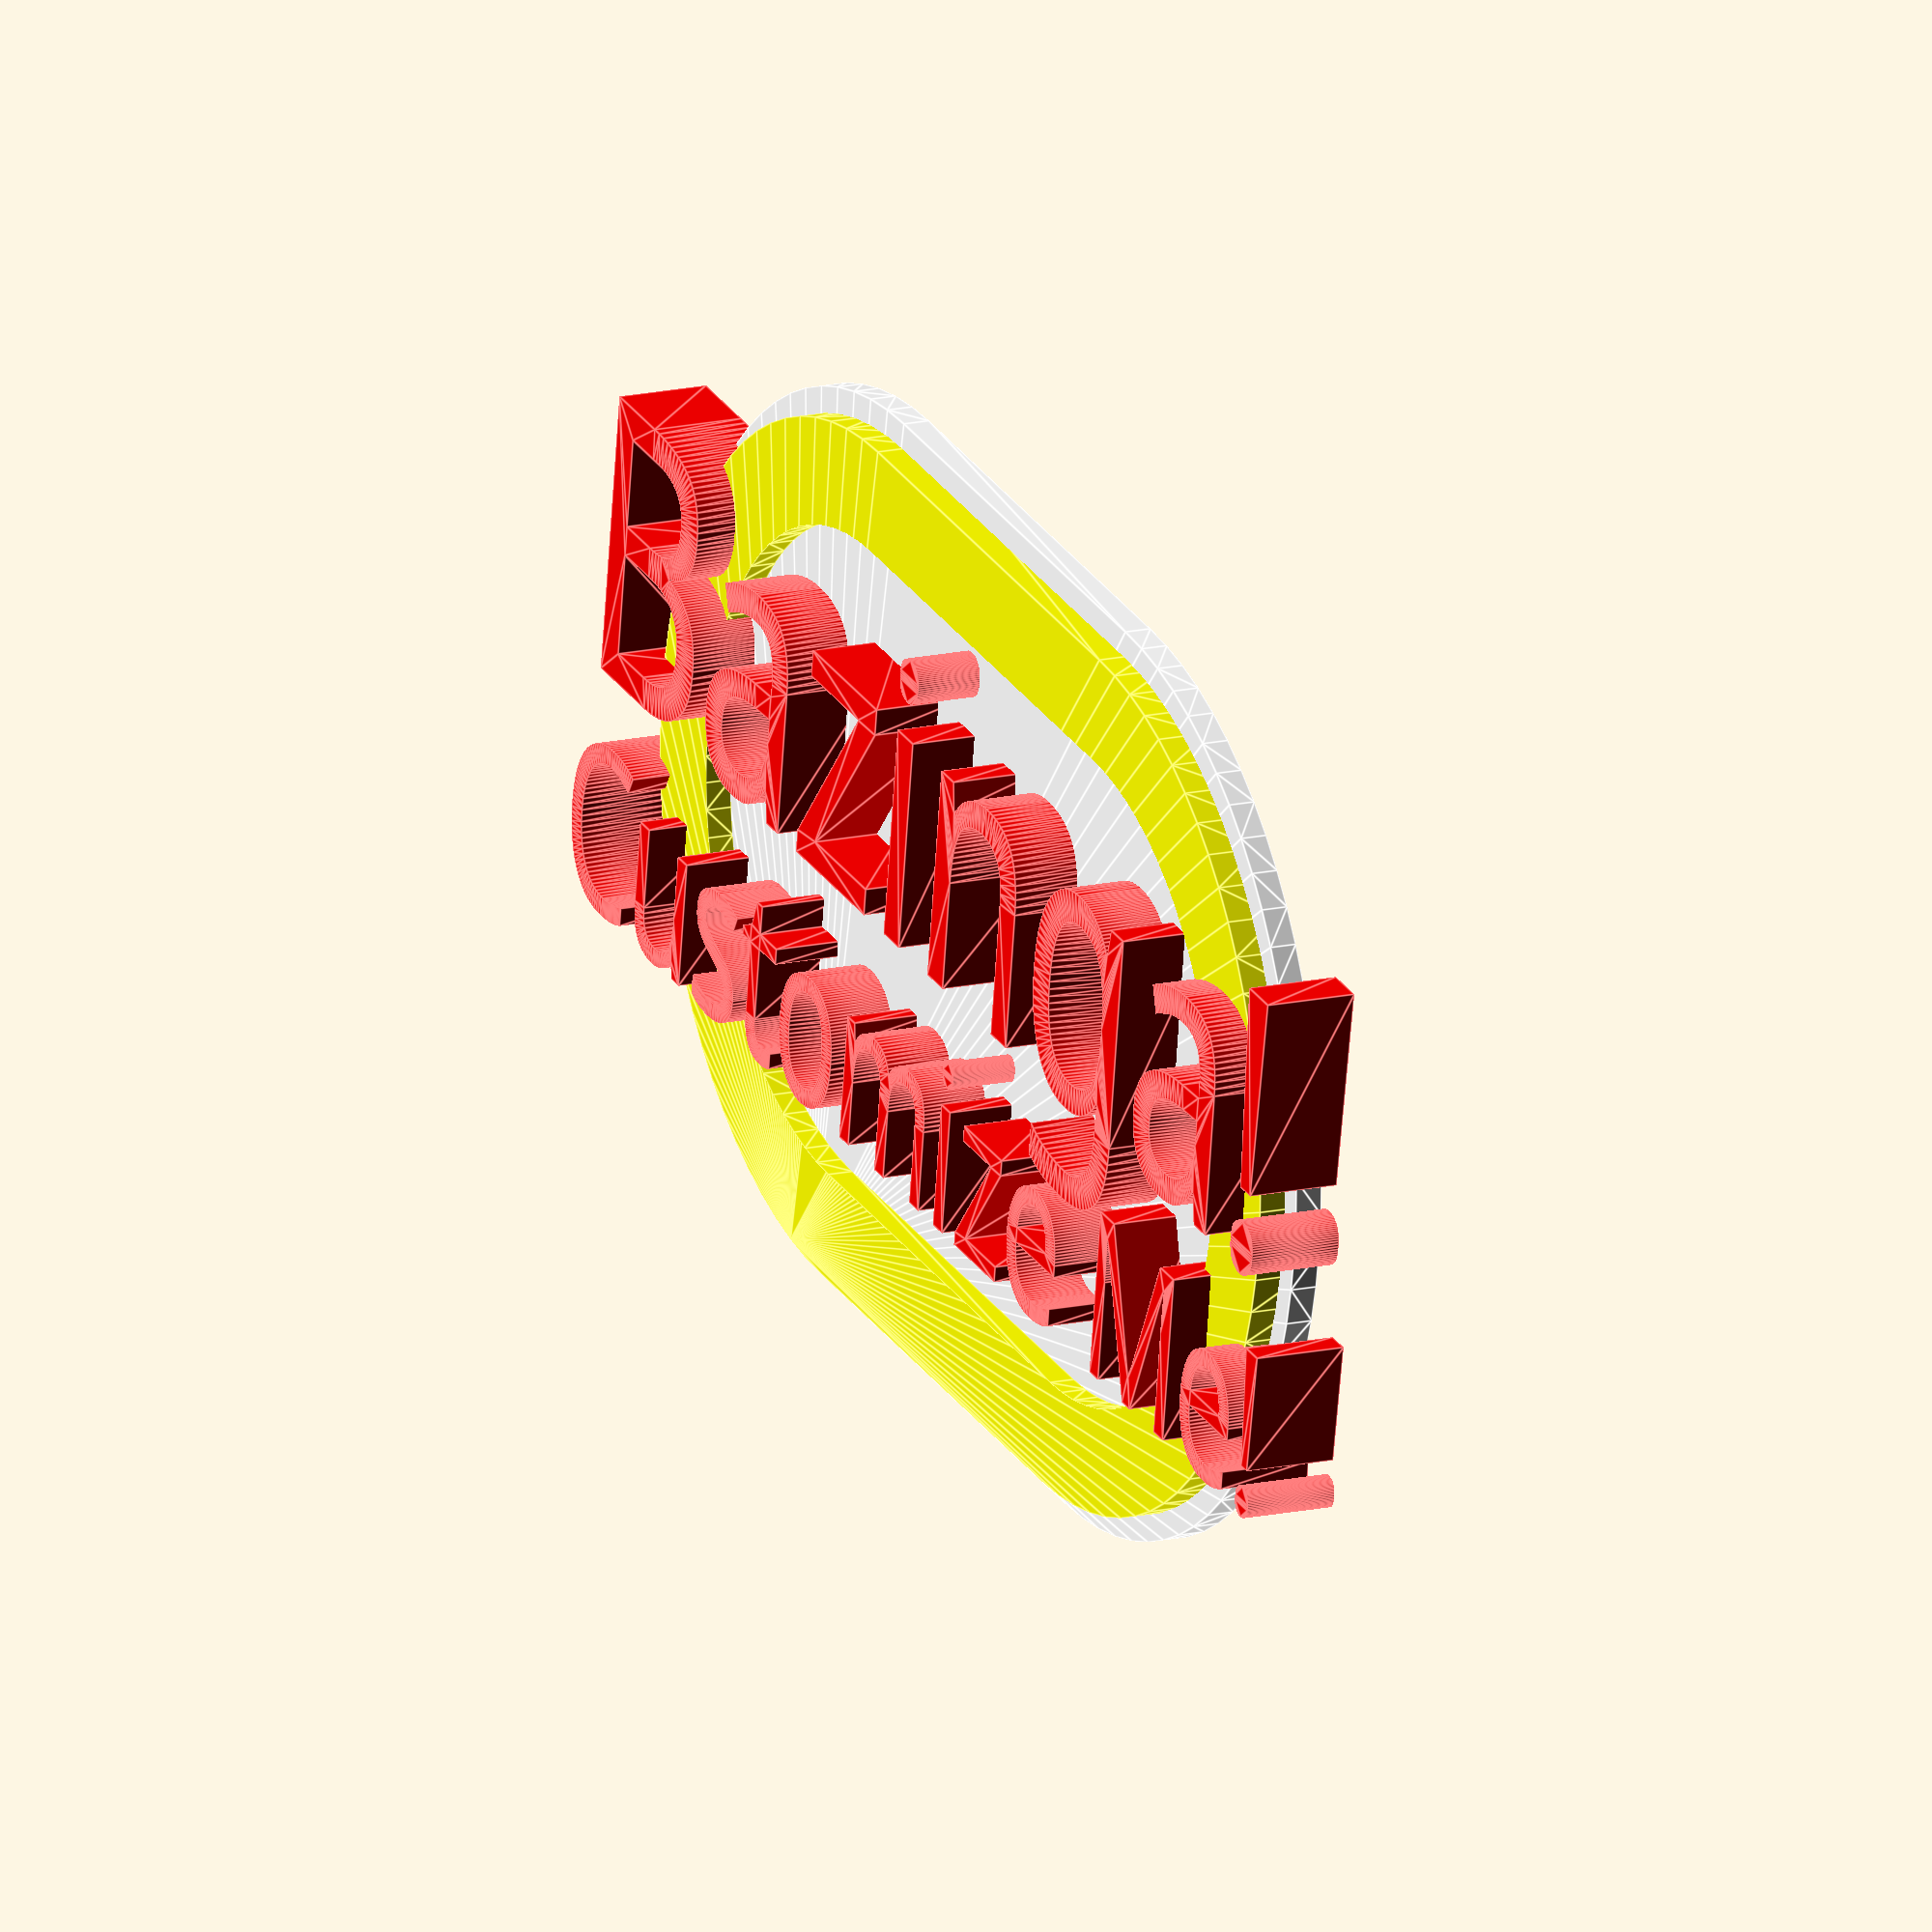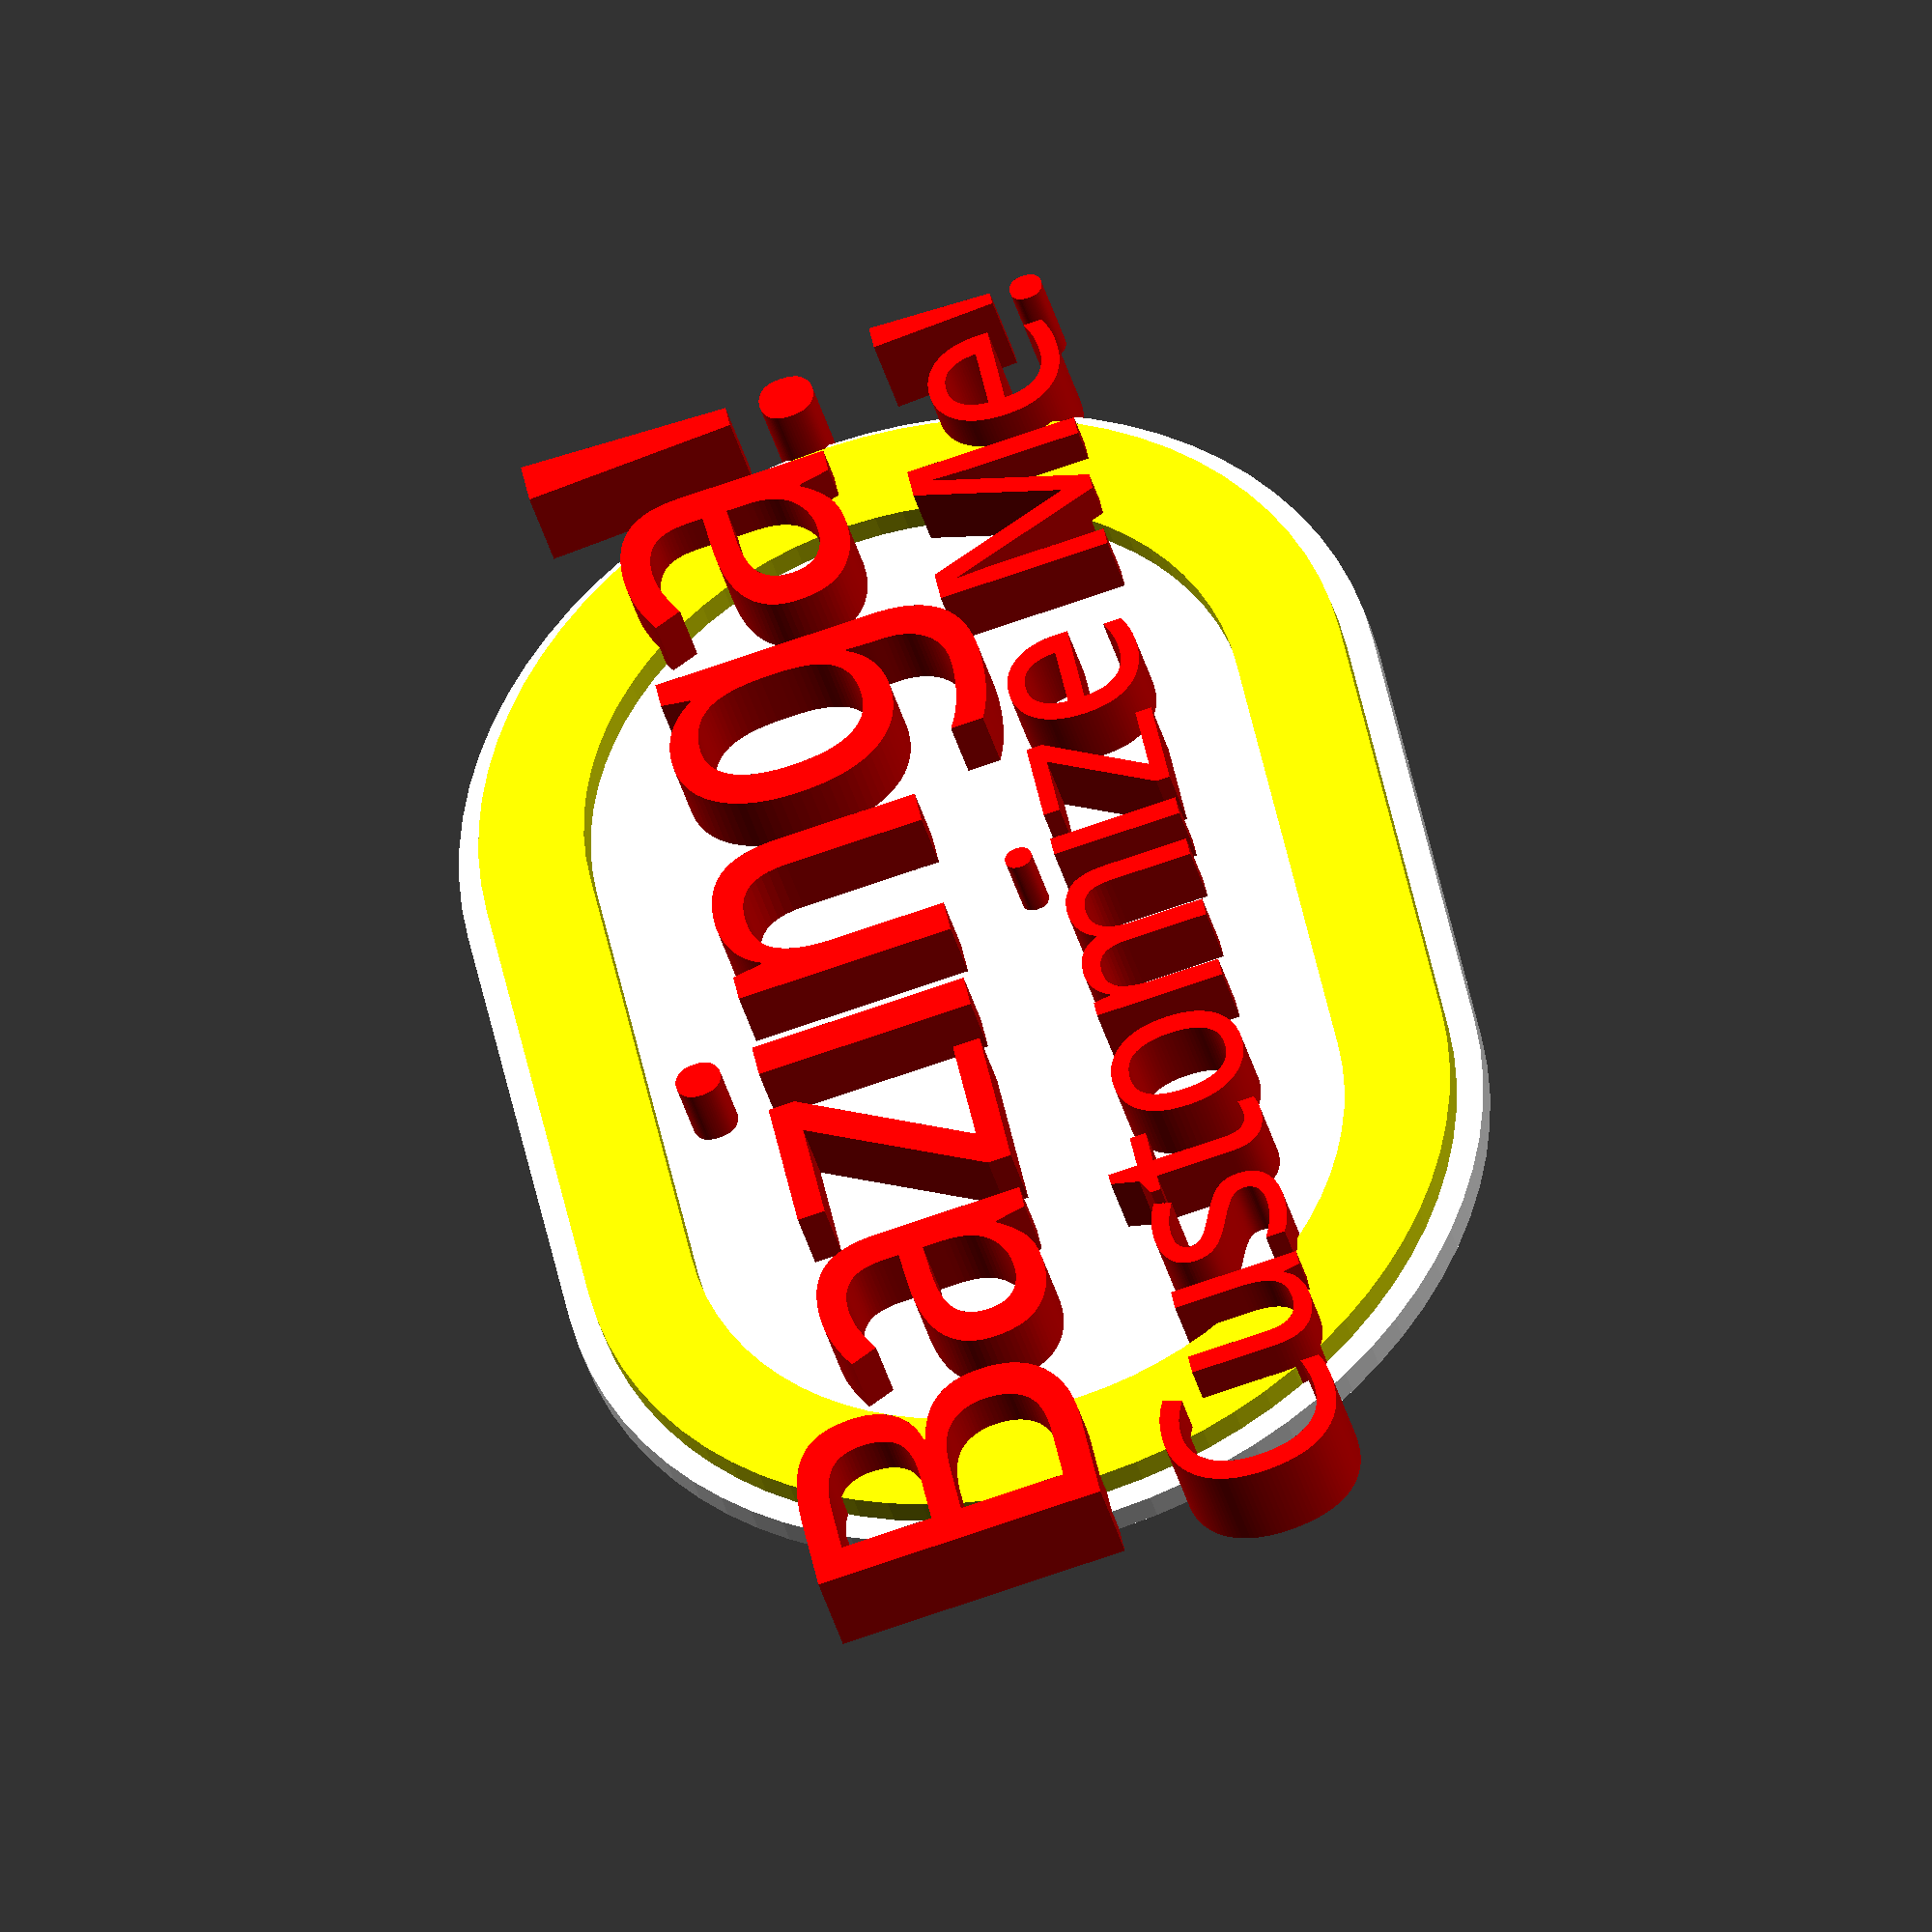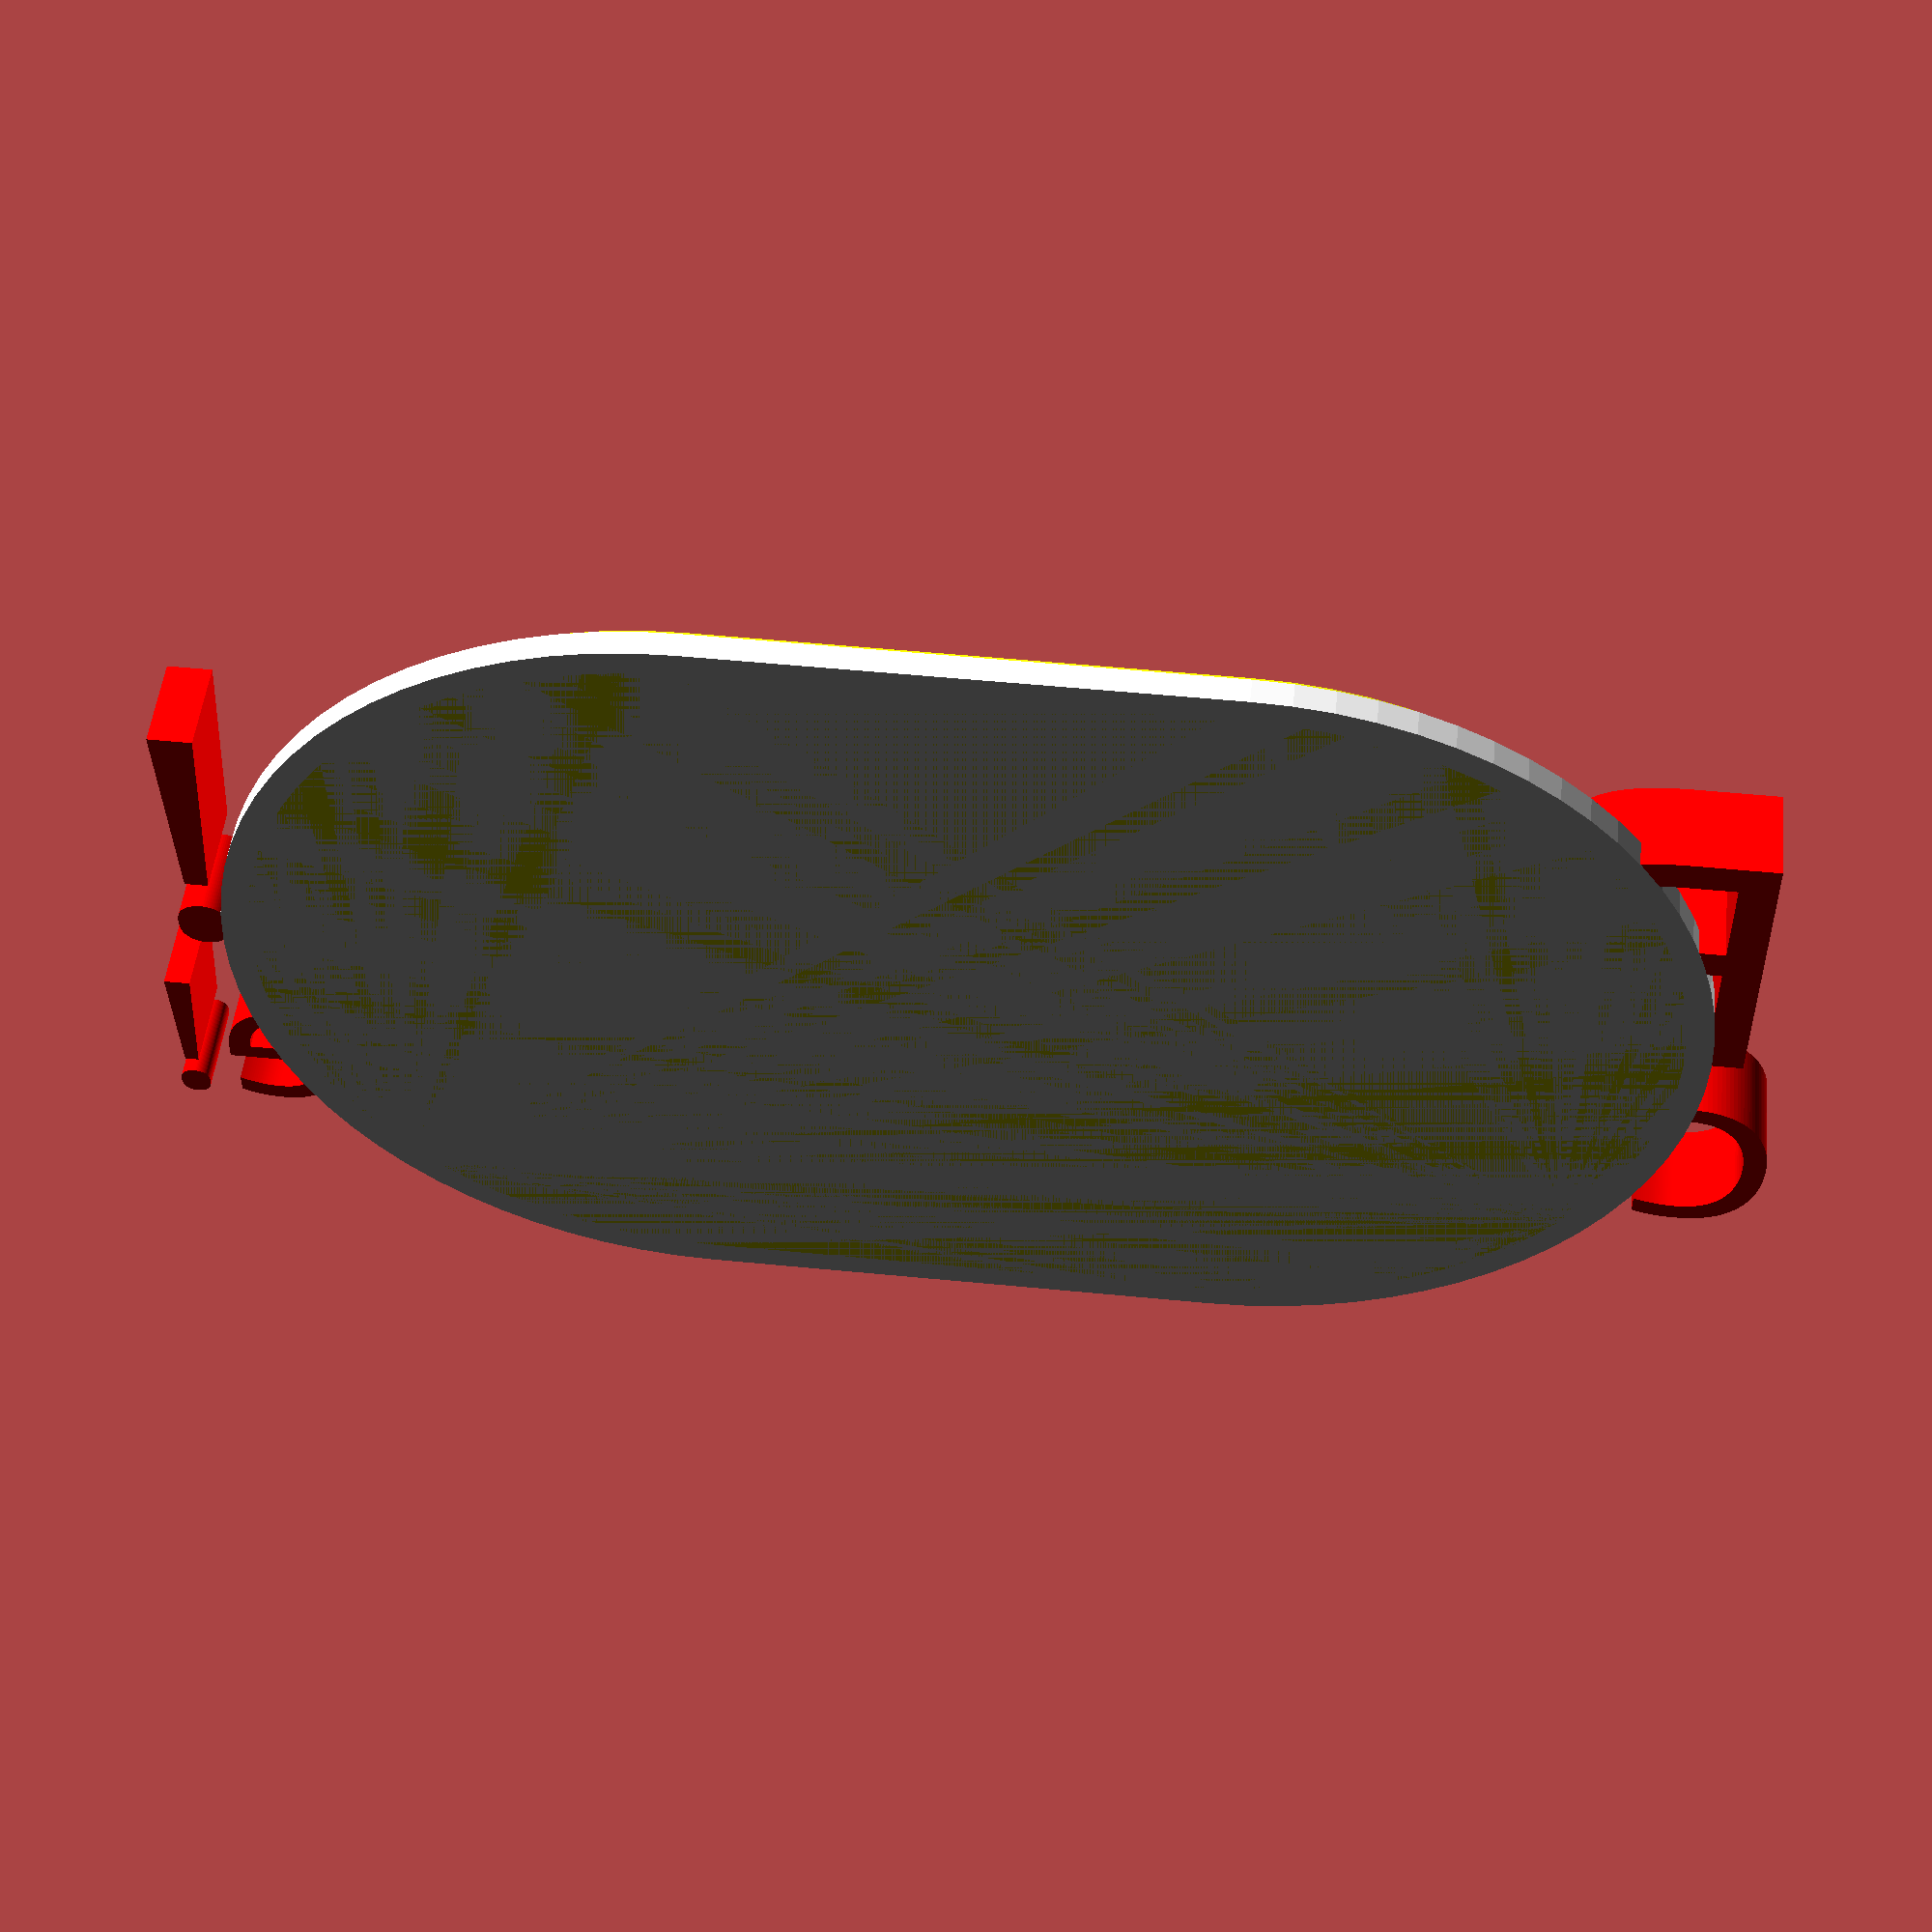
<openscad>
// This file is licensed under the following license:
// https://creativecommons.org/licenses/by-nc-nd/3.0/legalcode
// https://creativecommons.org/licenses/by-nc-nd/3.0/

// (c) 2018 Rainer Schlosshan

/*
Text Ideas:
- Bazinga! \n GotYa
- Creepy
- WTF?!?
- Life is a bitch
- AdiosBitChaChos
- Back In Five Minutes
- Don't feed the trolls!
- Prusa @Work
- Welcome to the Madhouse
-My Body is just a filter
--Coffe goes in, Sarcasm comes out
+

*/
//preview[view:south, tilt:top]
// Your Text Line 1 
text="Bazinga!"; 
// Your Text Line 2 
text2="Customize Me!";
// Your Text Line 3     
text3="";
// Your Text Line 4
text4="";

//The X Size of text area for RoundedRectangle&Cloud frames
SizeX=89;
//The Y Size of text area for RoundedRectangle&Cloud frames
SizeY=50;

FrameType=0; //[0:Rounded Rectangle,1:Cloud,2:Outline]

/* [Arrow/Pointer] */
ArrowType=0; // [0:No Arrow,1:Arrow,2:Bubbles]
ArrowPos=0; //[0:bottomLeft,1:BottomRight]
ArrowLength=35;


/* [Advanced Formatting] */
// The base Height
baseHeight=2;
// Radius of the corner for frmae type rounded rectangle 
RoundedRectangleRadius=30;
BorderWidth=8;
BorderHeight=2;
// Width of the base outside the Border
BaseOutsideBorderWidth=2;


//The distance between the text and the border for an outline frame type
OutlineFrameBorderDistance=5;
//OutlineType=0;//[0:round outline,1:edgy outline]

/* [Text Location + Orientation] */
//The height of the letters
TextHeight=5;


// Rotate the text by this angle 
TextRotation=0; // positive values=clockwise, negative values=counter clockwise

// Allignment should only be changed wen Rotation=0
HorizontalAllignment="center"; //[left,center,right]
// If you want to render a complete fontList change this parameter
parts="sign"; // [sign,fontlist]

/* [Text Line 1 Format + Options] */
//Font to be used ( see https://fonts.google.com to choose from all of them )
font="bangers";//[Acme,bangers,BioRhyme,BlackOpsOne,bubblegumsans,cevicheOne,Coiny,Cookie,Creepster,DancingScript,Delius,DeliusSwashCaps,exo,Flavors,FreckleFace,Fruktur,Galindo,Gorditas,GravitasOne,HennyPenny,Inika,JotiOne,Kavoon,LeckerliOne,Lobster,Margarine,MervaleScript,Mogra,MouseMemoirs,MysteryQuest,Oregano,PasseroOne,Peralta,Piedra,Plaster,Ranchers,Risque,SnowburstOne,swankyandmoomoo,Wellfleet,YatraOne] 

//[Acme,bangers,Bubblegumsans,Ceviche One,Coiny,Cookie,Creepster,Delius,DeliusSwashCaps,exo,Flavors,FreckleFace,swankyandmoomoo,Galindo,Gorditas,HennyPenny,Inika,JotiOne,Kavoon,LeckerliOne,Margarine,MervaleScript,MouseMemoirs,MysteryQuest,Oregano,PasseroOne,Peralta,Piedra,Plaster,Ranchers,Risque,Signifika,SnowburstOne,WalterTurncoat,Wellfleet]

FontSize=22  ;
text1Spacing=1;//[0.5,0.55,0.6,0.65,0.7,0.75,0.8,0.85,0.9,0.95,1,1.05,1.1,1.15,1.2,1.25,1.3,1.35,1.4,1.45,1.5]
Bold=false;

// Add an additional horizontal offset (mm)
TextHorizontalOffset=0;
TextVerticalOffset=0;

/* [Text Line 2 Format + Options] */
//Font to be used ( see https://fonts.google.com to choose from all of them )
font2="bangers"; //[none,Acme,bangers,BioRhyme,BlackOpsOne,bubblegumsans,cevicheOne,Coiny,Cookie,Creepster,DancingScript,Delius,DeliusSwashCaps,exo,Flavors,FreckleFace,Fruktur,Galindo,Gorditas,GravitasOne,HennyPenny,Inika,JotiOne,Kavoon,LeckerliOne,Lobster,Margarine,MervaleScript,Mogra,MouseMemoirs,MysteryQuest,Oregano,PasseroOne,Peralta,Piedra,Plaster,Ranchers,Risque,SnowburstOne,swankyandmoomoo,Wellfleet,YatraOne]
FontSize2=13 ;
text2Spacing=1;//[0.7,0.75,0.8,0.85,0.9,0.95,1,1.05,1.1,1.15,1.2,1.25,1.3]
        
Bold2=false;

// Add an additional horizontal offset (mm)
Text2HorizontalOffset=0;
Text2VerticalOffset=0;

/* [Text Line 3 Format + Options] */
//Font to be used ( see https://fonts.google.com to choose from all of them )
font3="bangers"; //[none,Acme,bangers,BioRhyme,BlackOpsOne,bubblegumsans,cevicheOne,Coiny,Cookie,Creepster,DancingScript,Delius,DeliusSwashCaps,exo,Flavors,FreckleFace,Fruktur,Galindo,Gorditas,GravitasOne,HennyPenny,Inika,JotiOne,Kavoon,LeckerliOne,Lobster,Margarine,MervaleScript,Mogra,MouseMemoirs,MysteryQuest,Oregano,PasseroOne,Peralta,Piedra,Plaster,Ranchers,Risque,SnowburstOne,swankyandmoomoo,Wellfleet,YatraOne]
FontSize3=15 ;
text3Spacing=1;//[0.7,0.75,0.8,0.85,0.9,0.95,1,1.05,1.1,1.15,1.2,1.25,1.3]
        
Bold3=false;

// Add an additional horizontal offset (mm)
Text3HorizontalOffset=0;
Text3VerticalOffset=0;

/* [Text Line 4 Format + Options] */
//Font to be used ( see https://fonts.google.com to choose from all of them )
font4="bangers"; //[none,Acme,bangers,BioRhyme,BlackOpsOne,bubblegumsans,cevicheOne,Coiny,Cookie,Creepster,DancingScript,Delius,DeliusSwashCaps,exo,Flavors,FreckleFace,Fruktur,Galindo,Gorditas,GravitasOne,HennyPenny,Inika,JotiOne,Kavoon,LeckerliOne,Lobster,Margarine,MervaleScript,Mogra,MouseMemoirs,MysteryQuest,Oregano,PasseroOne,Peralta,Piedra,Plaster,Ranchers,Risque,SnowburstOne,swankyandmoomoo,Wellfleet,YatraOne]
FontSize4=15 ;
text4Spacing=1;//[0.7,0.75,0.8,0.85,0.9,0.95,1,1.05,1.1,1.15,1.2,1.25,1.3]
        
Bold4=false;

// Add an additional horizontal offset (mm)
Text4HorizontalOffset=0;
Text4VerticalOffset=0;

/* [Magnets] */
// Do you want Magnet Cutouts in the bottom?
MagnetCount=0; // [0,1,2]

// The Diameter of your Magnets (add some tolerance!)
MagnetDiameter=8.3;

// The Height of your Magnets (add some tolerance!)
MagnetHeight=2.2;


/* [Preview Colors] */
BaseColor="white";//[white,black,red,yellow,blue,green,orange,purple,pink,brown,gray,beige]
TextColor="red";//[white,black,red,yellow,blue,green,orange,purple,pink,brown,gray,beige]
BorderColor="yellow";//[white,black,red,yellow,blue,green,orange,purple,pink,brown,gray,beige]

// ignore variable values below
/* [Hidden] */

$fn=76;
Italic=false;
Italic2=false;
Italic3=false;
Italic4=false;
VerticalAllignment="center"; //[top,center,bottom]

//Automatically adjust variables

/*radius=0
    +(RoundedRectangleRadius>=min(SizeX,SizeY)?min(SizeX,SizeY):RoundedRectangleRadius);*/
radius=-0
    +(RoundedRectangleRadius>=min(SizeX,SizeY)/2
        ?min(SizeX,SizeY)/2
        :RoundedRectangleRadius);
if(radius!=RoundedRectangleRadius)
    echo(str("<b><font color='orange'>Automatically adjusted RoundedRectangleRadius from ",RoundedRectangleRadius," to ",radius));
//Adjust base Height based on Magnet Height
Height=(baseHeight<MagnetHeight+1 && MagnetCount > 0?MagnetHeight+1:baseHeight);
if(Height!=baseHeight)
    echo(str("<b><font color='orange'>Automatically adjusted baseHeight from ",baseHeight," to ",Height));
//radius=RoundedRectangleRadius;

//Xincr=0;//(radius-BorderWidth)/2;
//Yincr=0;//(radius-BorderWidth)/2;

// Prepare font style
_FontStr=str(font,":style=",(Bold?"Bold ":" "),(Italic?"Italic":""));
_FontStr2=str(font2,":style=",(Bold2?"Bold ":" "),(Italic2?"Italic":""));
_FontStr3=str(font3,":style=",(Bold3?"Bold ":" "),(Italic3?"Italic":""));
_FontStr4=str(font4,":style=",(Bold4?"Bold ":" "),(Italic4?"Italic":""));
        
        
// the writing space
//cube([SizeX,SizeY,Height+1]);
if (parts=="sign"){
    difference(){    
    union(){ //this is the full sign
        
        //the frame
        // ======================= Rounded Rectangle
        if(FrameType==0){
            CreateRoundedRectangleSign();
        }//FrameType rounded rectangle
        
        // ======================= Bubbly frame
        if(FrameType==1){ // Bubbly Frame
            CreateBubblySign();
        }//FrameType==1
        
        // ======================= outline frame
    
        if(FrameType==2){ // Outline Frame
            CreateOutlineSign();
        }
    }//union
        // Create Magnet Cutouts
        if(MagnetCount==1){
            translate([SizeX/2,SizeY/2,-0.02])
            cylinder(r=MagnetDiameter/2,h=MagnetHeight);
        }
        if(MagnetCount==2){
             //Estimate X/Y Size of Outline Frame
            OutlX=max(len(text)*FontSize*text1Spacing,len(text2)*FontSize2 *text2Spacing)
                    *0.55
                    +2*BorderWidth
                    +2*OutlineFrameBorderDistance;
            OutlY=FontSize+FontSize2+TextVerticalOffset+ Text2VerticalOffset ;
            //echo("Debug: OutlX=",OutlX,", OutlY=",OutlY);
            OffsetX=0
                +(FrameType==0||FrameType==1
                    ?(SizeX<SizeY?0:SizeX/4)
                    :0)
                +(FrameType==2
                    ?(OutlX<OutlY?0:OutlX/4)
                    :0)
                *0.5
                ;
            OffsetY=0
                +(FrameType==0||FrameType==1
                    ?(SizeX<SizeY?SizeY/4:0)
                    :0)
                 +(FrameType==2
                    ?(OutlX<OutlY?OutlY/4:0)
                    :0)
                *0.5
                ;
            translate([
                SizeX/2+ OffsetX
                ,SizeY/2+ OffsetY
                ,-0.02])
                cylinder(h = MagnetHeight, r = MagnetDiameter/2);
            translate([
                SizeX/2- OffsetX
                ,SizeY/2- OffsetY
                ,-0.02])
                cylinder(h = MagnetHeight, r = MagnetDiameter/2);
        }
    
    }//main difference
}//if sign
if(parts=="fontlist"){
    fontPreview();
}
module createText(
        _hAllign1=HorizontalAllignment
        ,_vAllign1=VerticalAllignment
        ,_hOffset1=TextHorizontalOffset
        ,_vOffset1=TextVerticalOffset
        ,_text1=text
        ,_font1=_FontStr
        ,_fontSize1=FontSize
        ,_text1Spacing=text1Spacing
        ,_hOffset2=Text2HorizontalOffset
        ,_vOffset2=Text2VerticalOffset
        ,_text2=text2
        ,_font2=_FontStr2
        ,_fontSize2=FontSize2
        ,_text2Spacing=text2Spacing
        ,_hOffset3=Text3HorizontalOffset
        ,_vOffset3=Text3VerticalOffset
        ,_text3=text3
        ,_font3=_FontStr3
        ,_fontSize3=FontSize3
        ,_text3Spacing=text3Spacing
        
        ,_hOffset4=Text4HorizontalOffset
        ,_vOffset4=Text4VerticalOffset
        ,_text4=text4
        ,_font4=_FontStr4
        ,_fontSize4=FontSize4
        ,_text4Spacing=text4Spacing
        
        ,_fontThickness=TextHeight
        ,_TBwidth=SizeX
        ,_TBheight=SizeY
        ,_extrude=true
        ,_debug=false
){
    textWriter(
                            hAllign1=_hAllign1,vAllign1=_vAllign1
                            ,hOffset1=_hOffset1,vOffset1=_vOffset1
                            ,text1=_text1,font1=_font1,fontSize1=_fontSize1,text1Spacing=_text1Spacing
                            ,hOffset2=_hOffset2,vOffset2=_vOffset2,text2=_text2
                            ,font2=_font2,fontSize2=_fontSize2,text2Spacing=_text2Spacing
                            ,hOffset3=_hOffset3,vOffset3=_vOffset3,text3=_text3
                            ,font3=_font3,fontSize3=_fontSize3,text3Spacing=_text3Spacing
                            ,hOffset4=_hOffset4,vOffset4=_vOffset4,text4=_text4
                            ,font4=_font4,fontSize4=_fontSize4,text4Spacing=_text4Spacing
        
                            ,fontThickness=_fontThickness
                            ,TBwidth=_TBwidth
                            ,TBheight=_TBheight
                            ,extrude=_extrude
                            ,debug=_debug);

    }    
module roundedFrame(r=5,SizeX=100,SizeY=60,Height=2,SizeInc=0){
        //SizeInc is the borderWidth to add to all sides
        factor=1;
        _SizeX=SizeX+2*SizeInc;
        _SizeY=SizeY+2*SizeInc;
        _radius=r+SizeInc;
        
       
        XOffset=_SizeX-_radius;
        YOffset=_SizeY-_radius;
        ZeroOffset=+_radius;
        echo("Debug: _SizeX=",_SizeX,",_SizeY=",_SizeY,",SizeInc=",SizeInc,",radius=",r,",Height=",Height);
        translate ([-SizeInc,-SizeInc,0])
        hull(){
            translate([ZeroOffset,ZeroOffset,0])cylinder(r=_radius,h=Height); //0,0
            translate([XOffset,ZeroOffset,0])cylinder(r=_radius,h=Height);     //x,0
            translate([XOffset,YOffset,0])cylinder(r=_radius,h=Height);    //x,y
            translate([ZeroOffset,YOffset,0])cylinder(r=_radius,h=Height);      //0,y
        }
    }
module roundedFrameOld(r=5,SizeX=100,SizeY=60,Height=2,SizeInc=0){
        //SizeInc is the borderWidth to add to all sides
        factor=1;
        _SizeX=SizeX+1*SizeInc;
        _SizeY=SizeY+1*SizeInc;
        hull(){
            translate([-SizeInc+r,-SizeInc+r,0])cylinder(r=r,h=Height);
            translate([_SizeX-r/factor,-SizeInc+r,0])cylinder(r=r,h=Height);
            translate([-SizeInc+r,_SizeY-r/factor,0])cylinder(r=r,h=Height);
            translate([_SizeX-r/factor,_SizeY-r/factor,0])cylinder(r=r,h=Height);
        }
    }
module BubbleFrame(r=5,SizeX=100,SizeY=60,Height=2,SizeInc=0){
    br=(SizeX+SizeY)*.11;
    brx=(SizeX)*1;
    bry=(SizeY)*1;
    linear_extrude(height=Height){
    offset(delta=SizeInc){
    union(){
        translate([
            brx*.5,bry*0.17,0])
            circle(r=br*1.2);
        translate([
            brx*.3,bry*0.17,0])
            circle(r=br*1.1);
        translate([
            brx*.68,bry*.25,0])
            circle(r=br*1.35);
        translate([
            brx*.85,bry*.13,0])
            circle(r=br*1.1);
        translate([
            brx*.9,bry*0.5,0])
            circle(r=br*1.2);
        translate([
            brx*.8,bry*0.6,0])
            circle(r=br*1.2);
        translate([
            brx*.65,bry*0.68,0])
            circle(r=br*1.1);
        translate([
            brx*.46,bry*.75,0])
            circle(r=br*1.3);
        translate([
            brx*.28,bry*.78,0])
            circle(r=br*1.1);
        translate([
            brx*.12,bry*.65,0])
            circle(r=br*1.3);
        translate([
            brx*.12,bry*.2,0])
            circle(r=br*1.3);
        translate([
            brx*.07,bry*.4,0])
            circle(r=br*1.3);
        }
        }
    }//union

}
    
module bubblyArrow(BW=5,OutsideBorderWidth=1,r=5,SizeX=100,SizeY=60,ArrowHeight=3,OutsideBorderHeight=1,l=30,pos=0,ArrowLength=ArrowLength,ArrowPos=ArrowPos){
    /*
    */
    translate([0,0,0])union(){
    
        color(BorderColor)
            linear_extrude(height=ArrowHeight)
            bubblyArrow2D(BW=BW,r=r,SizeX=SizeX,SizeY=SizeY,l=l,pos=pos,ArrowLength=ArrowLength,ArrowPos=ArrowPos);
        //echo("Debug:OutsideBorderWidth=",OutsideBorderWidth);
    
        if (OutsideBorderWidth>0){
            color(BaseColor){
                linear_extrude(height=OutsideBorderHeight)
                offset(delta=OutsideBorderWidth)
                    bubblyArrow2D(BW=BW,r=r,SizeX=SizeX,SizeY=SizeY,Height=Height,l=l,pos=pos,ArrowLength=ArrowLength,ArrowPos=ArrowPos);
            }
        }
    }
}
module bubblyArrow2D(BW=5,r=5,SizeX=100,SizeY=60,l=30,pos=0,ArrowLength=ArrowLength,ArrowPos=ArrowPos){
    br=(SizeX+SizeY)*.1;
    //ArrowPos: 
    // 0=BottomLeft
    // 1=BottomRight
    difference(){
    union(){
        translate([
            0
             +(ArrowPos==0?r+(SizeX-r)*0.2:0)
             +(ArrowPos==1?SizeX-r-(SizeX-r)*0.2:0)
            ,-(BorderWidth+ArrowLength)*0.15
            ,0])
            circle(r=br);
        translate([
            0
             +(ArrowPos==0?r+(SizeX-r)*0.2-br*.55:0)
             +(ArrowPos==1?SizeX-r-(SizeX-r)*0.2+br*.55:0)
            ,-(BorderWidth+ArrowLength)*0.55
            ,0])
            circle(r=br*.7);
        translate([
            0
             +(ArrowPos==0?r+(SizeX-r)*0.2-br*1.1:0)
             +(ArrowPos==1?SizeX-r-(SizeX-r)*0.2+br*1.1:0)
            ,-(BorderWidth+ArrowLength)*0.8
            ,0])
            circle(r=br*.5);
        translate([
            0
             +(ArrowPos==0?r+(SizeX-r)*0.2-br*1.6:0)
             +(ArrowPos==1?SizeX-r-(SizeX-r)*0.2+br*1.6:0)
            ,-(BorderWidth+ArrowLength)*0.9
            ,0])
            circle(r=br*.35);
        translate([
            0
             +(ArrowPos==0?r+(SizeX-r)*0.2-br*2:0)
             +(ArrowPos==1?SizeX-r-(SizeX-r)*0.2+br*2:0)
            ,-(BorderWidth+ArrowLength)//-BW-br*2.7
            ,0])
            circle(r=br*.25);
        }//union
        square([SizeX,br]);
    }//difference
}

module roundedArrow2D(BW=5,r=5,SizeX=100,SizeY=60,Height=2,l=30,pos=0,ArrowLength=ArrowLength,ArrowPos=ArrowPos){
     hull(){
        translate([
            0
             +(ArrowPos==0?r+(SizeX-r)*0.1:0)
             +(ArrowPos==1?SizeX-r+(SizeX-r)*0.1:0)
            ,-BW
            ,0])
            circle(r=BW);
        translate([
            0
              +(ArrowPos==0?r+(SizeX-r)*0.4:0)
              +(ArrowPos==1?SizeX-r-(SizeX-r)*0.1:0)
            ,-BW,0])circle(r=BW);
        
        translate([
            0
              +(ArrowPos==0?0:0)
              +(ArrowPos==1?SizeX:0)
              ,-(BorderWidth+ArrowLength)
              ,0])circle(r=1);
   }
}
module roundedArrow(OutsideBorderWidth=2,BW=5,r=5,SizeX=100,SizeY=60,ArrowHeight=2,OutsideBorderHeight=1,l=30,pos=0,ArrowLength=ArrowLength,ArrowPos=ArrowPos){
    
    color(BorderColor)
            linear_extrude(height=ArrowHeight)
        roundedArrow2D(BW=BW,r=r,SizeX=SizeX,SizeY=SizeY,Height=Height,l=l,pos=pos,ArrowLength=ArrowLength,ArrowPos=ArrowPos);
    //echo("Debug:OutsideBorderWidth=",OutsideBorderWidth);
    if (OutsideBorderWidth>0){
        color(BaseColor){
            linear_extrude(height=OutsideBorderHeight)
            offset(delta=OutsideBorderWidth)
                roundedArrow2D(BW=BW,r=r,SizeX=SizeX,SizeY=SizeY,Height=Height,l=l,pos=pos,ArrowLength=ArrowLength,ArrowPos=ArrowPos);
        }
    }
    
}

module textWriter(
    hAllign1="center",vAllign1="center"
    ,hOffset1=0,vOffset1=0,
    text1="text1",font1="",fontSize1=10,text1Spacing=1
    ,hOffset2=0,vOffset2=0
    ,text2="",font2="",fontSize2=10,text2Spacing=1
    ,hOffset3=0,vOffset3=0
    ,text3="",font3="",fontSize3=10,text3Spacing=1
    ,hOffset4=0,vOffset4=0
    ,text4="",font4="",fontSize4=10,text4Spacing=1
    ,fontThickness=5
    ,TBwidth=100,TBheight=50
    ,extrude=true
    ,debug=false)
               
{
    TBheight2=TBheight-2;
    TBwidth2=TBwidth-2;
    if(debug)translate([-TBwidth2/2,-TBheight2/2,0])cube([TBwidth2,TBheight2,1]);
    linespacing=2;
    // Calculate Total Height
    height=0
            +(text1!=""
                ?fontSize1+linespacing
                :0)
            +(text2!=""
                ?fontSize2+linespacing
                :0)
            +(text3!=""
                ?fontSize3+linespacing
                :0)
            +(text4!=""
                ?fontSize4
                :0);
    //echo("Debug: height=",height);
    
    _yAllign=(vAllign1=="bottom"
                            ? - (TBheight2/2)+height/2
                            : (vAllign1=="top"
                                ?(TBheight2/2)-(height/2)
                                :0))
        +(text3!=""?(fontSize3+linespacing):0);
    
            
    _y1height=0+(text1!=""
                ?fontSize1+linespacing
                :0);
    _y2height= 0+(text2!=""
                ?fontSize2+linespacing
                :0);
    _y3height= 0+(text3!=""
                ?fontSize3+linespacing
                :0);
    _y4height= 0+(text4!=""
                ?fontSize4
                :0);
    //echo("Debug: _y1height=",_y1height,",_y2height=",_y2height,",_y3height=",_y3height,"_yAllign=",_yAllign);
    
    _y1=height/2-_y1height/2 ;
    _y2=height/2-_y2height/2 -_y1height;
    _y3=height/2-_y3height/2 -_y1height-_y2height;
    _y4=height/2-_y4height/2 -_y1height-_y2height-_y3height;
    posX=(hAllign1=="left"
                            ? -TBwidth2/2
                            : (hAllign1=="right"
                                ?TBwidth2/2
                                :0)   );
                                
                                
    if(extrude){
        translate([0,0,(fontThickness<0?fontThickness+0.01:0)])
        union(){
      //      echo("_y1+vOffset1=",_y1+vOffset1);
            translate([posX+hOffset1,_y1+vOffset1,0])
            linear_extrude(height=abs(fontThickness)) 
            text(text1,size=fontSize1, font=font1,  halign = hAllign1,valign = "center",spacing=text1Spacing); 
            if(text2!=""){
        //        echo("_y2+vOffset2=",_y2+vOffset2);
                translate([posX+hOffset2,_y2+vOffset2,0])
                linear_extrude(height=abs(fontThickness)) 
                text(text2,size=fontSize2, font=font2,  halign = hAllign1,valign = "center",spacing=text2Spacing); 
            }
            if(text3!=""){
          //      echo("_y3+vOffset3=",_y1+vOffset3);
                translate([posX+hOffset3,_y3+vOffset3,0])
                linear_extrude(height=abs(fontThickness)) 
                text(text3,size=fontSize3, font=font3,  halign = hAllign1,valign = "center",spacing=text3Spacing); 
            }
            if(text4!=""){
            //    echo("_y4+vOffset4=",_y4+vOffset4);
                translate([posX+hOffset4,_y4+vOffset4,0])
                linear_extrude(height=abs(fontThickness)) 
                text(text4,size=fontSize4, font=font4,  halign = hAllign1,valign = "center",spacing=text4Spacing); 
            }
        }
    }else{
        translate([0,0,(fontThickness<0?fontThickness+0.01:0)])
        union(){
            translate([posX+hOffset1,_y1+vOffset1,0])
            text(text1,size=fontSize1, font=font1,  halign = hAllign1,valign = "center",spacing=text1Spacing); 
            if(text2!=""){
                translate([posX+hOffset2,_y2+vOffset2,0])
                text(text2,size=fontSize2, font=font2,  halign = hAllign1,valign = "center",spacing=text2Spacing); 
            }
            if(text3!=""){
                translate([posX+hOffset3,_y3+vOffset3,0])
                text(text3,size=fontSize3, font=font3,  halign = hAllign1,valign = "center",spacing=text3Spacing); 
            }
            if(text4!=""){
                translate([posX+hOffset4,_y4+vOffset4,0])
                text(text4,size=fontSize4, font=font4,  halign = hAllign1,valign = "center",spacing=text4Spacing); 
            }
        }
    }
}


module CreateRoundedRectangleSign(){
    if(ArrowType==1){ //arrow
            roundedArrow(OutsideBorderWidth=BaseOutsideBorderWidth,BW=BorderWidth/2,SizeX=SizeX,SizeY=SizeY
                ,ArrowHeight=Height+BorderHeight
                ,OutsideBorderHeight=Height
                ,ArrowLength=ArrowLength,ArrowPos=ArrowPos,r=radius);
            
    }
    if(ArrowType==2){ //Bubble
        bubblyArrow(BW=BorderWidth/2,OutsideBorderWidth=BaseOutsideBorderWidth
            ,SizeX=SizeX,SizeY=SizeY
            ,ArrowHeight=Height+BorderHeight
            ,OutsideBorderHeight=Height
            ,ArrowLength=ArrowLength,ArrowPos=ArrowPos,r=radius);
    }
    translate([0,0,0])
        color(BorderColor){
        difference(){
            // the outside frame including the border @ full height
            roundedFrame(r=radius,SizeX=SizeX,SizeY=SizeY
                    ,Height=Height+BorderHeight,SizeInc=BorderWidth);
            
            // cut the inner part where the text should go
            translate([0,0,Height])
            roundedFrame(r=radius,SizeX=SizeX,SizeY=SizeY
                    ,Height=BorderHeight+0.01,SizeInc=0);
        }//difference
    }
    //additional item to color the base
    color(BaseColor){
        
        roundedFrame(r=radius
                    ,SizeX=SizeX
                    ,SizeY=SizeY
             ,Height=Height+0.03,SizeInc=BaseOutsideBorderWidth+BorderWidth);
    }
    translate([SizeX/2,SizeY/2,0.02])
        color(TextColor){rotate([0,0,TextRotation])createText(_fontThickness=Height+TextHeight);}
}


module CreateBubblySign(){
        difference(){
            union(){
                // the outer Frame&Border
                color(BorderColor){BubbleFrame(r=radius-BorderWidth
                            ,SizeX=SizeX,SizeY=SizeY
                            ,Height=Height+BorderHeight,SizeInc=BorderWidth);}
                if(ArrowType==1){
                    roundedArrow(OutsideBorderWidth=BaseOutsideBorderWidth,BW=BorderWidth/2
                        ,SizeX=SizeX,SizeY=SizeY
                        ,ArrowHeight=Height+BorderHeight
                        ,OutsideBorderHeight=Height
                        ,ArrowLength=ArrowLength,ArrowPos=ArrowPos,r=radius);
                                    
                }
                if(ArrowType==2){
                     bubblyArrow(BW=BorderWidth/2,OutsideBorderWidth=BaseOutsideBorderWidth
                        ,SizeX=SizeX,SizeY=SizeY
                        ,ArrowHeight=Height+BorderHeight
                        ,OutsideBorderHeight=Height
                        ,ArrowLength=ArrowLength,ArrowPos=ArrowPos,r=radius);
                }
            }//union
            // cutout the inner Area
            translate([0,0,Height])
                BubbleFrame(r=radius-BorderWidth,SizeX=SizeX,SizeY=SizeY
                            ,Height=BorderHeight+0.02,SizeInc=1);
        }//difference
        // the base
        translate([0,0,-0.00])color(BaseColor){
                BubbleFrame(r=radius-BorderWidth,SizeX=SizeX,SizeY=SizeY
                            ,Height=Height+0.02,SizeInc=1);
        }
        //the BaseOutsideBorder
        if (BaseOutsideBorderWidth>0){
            translate([0,0,-0.00])
            color(BaseColor){
                BubbleFrame(r=radius+BaseOutsideBorderWidth,SizeX=SizeX,SizeY=SizeY
                                ,Height=Height+0.02,SizeInc=BorderWidth+BaseOutsideBorderWidth);
            }
        }
            color(TextColor){
                    translate([SizeX/2,SizeY/2,0.02])rotate([0,0,TextRotation])createText(_fontThickness=Height+TextHeight);
            }
        }
        
 module CreateOutlineSign(){
         difference(){
            union(){ 
                // The Base Outside Border
                if (BaseOutsideBorderWidth>0){
                    color(BaseColor)
                    linear_extrude(height=Height)
                        offset(r=BorderWidth+OutlineFrameBorderDistance+BaseOutsideBorderWidth)
                        translate([SizeX/2,SizeY/2,0])rotate([0,0,TextRotation])createText(_fontThickness=Height,_extrude=false);
                }
                // The Border of the outline Frame
                color(BorderColor)
                linear_extrude(height=Height+BorderHeight)
                    offset(r=BorderWidth+OutlineFrameBorderDistance)
                    translate([SizeX/2,SizeY/2,0])rotate([0,0,TextRotation])createText(_fontThickness=Height+TextHeight,_extrude=false);
            }
            // remove the inner part of the outline Frame
            
            color(BaseColor)
            translate([0,0,Height-0.01])
            linear_extrude(height=BorderHeight+Height+0.01)
                offset(r=OutlineFrameBorderDistance)
                translate([SizeX/2,SizeY/2,0])rotate([0,0,TextRotation])createText(_fontThickness=Height+TextHeight,_extrude=false);
            //remove inner artefacts
            translate([0,0,Height])
                linear_extrude(height=Height+0.01)
                    offset(r=-(max(FontSize,FontSize2)))
                    translate([SizeX/2,SizeY/2,0])rotate([0,0,TextRotation])createText(_fontThickness=Height+TextHeight,_extrude=false);
            
         }
        // the actual Text
        color(TextColor)
        translate([0,0,0.02])
        translate([SizeX/2,SizeY/2,0])rotate([0,0,TextRotation])createText(_fontThickness=Height+TextHeight);
         
}

module fontPreview(text="",FontSize=10){
    //[none,Acme,bangers,BioRhyme,BlackOpsOne,bubblegumsans,cevicheOne,Coiny,Cookie,Creepster,,DancingScript,Delius,DeliusSwashCaps,exo,Flavors,FreckleFace,Fruktur,Galindo,Gorditas,GravitasOne,HennyPenny,Inika,JotiOne,Kavoon,LeckerliOne,Lobster,Margarine,MervaleScript,Mogra,MouseMemoirs,MysteryQuest,Oregano,PasseroOne,Peralta,Piedra,Plaster,Ranchers,Risque,SnowburstOne,swankyandmoomoo,Wellfleet,YatraOne]
    Fonts=[  "no font selected"
            ,"Acme"
            ,"bangers"
            ,"BioRhyme"
            ,"BlackOpsOne"
            ,"bubblegumsans"
            ,"cevicheOne"
            ,"Coiny"
            ,"Cookie"
            ,"Creepster",
            ,"DancingScript"
            ,"Delius"
            ,"DeliusSwashCaps"
            ,"exo"
            ,"Flavors"
            ,"FreckleFace"
            ,"Fruktur"
            ,"Galindo"
            ,"Gorditas"
            ,"GravitasOne"
            ,"HennyPenny"
            ,"Inika"
            ,"JotiOne"
            ,"Kavoon"
            ,"LeckerliOne"
            ,"Lobster"
            ,"Margarine"
            ,"MervaleScript"
            ,"Mogra"
            ,"MouseMemoirs"
            ,"MysteryQuest"
            ,"Oregano"
            ,"PasseroOne"
            ,"Peralta"
            ,"Piedra"
            ,"Plaster"
            ,"Ranchers"
            ,"Risque"
            ,"SnowburstOne"
            ,"swankyandmoomoo"
            ,"Wellfleet"
            ,"YatraOne"
    ];
    echo("len=",len(Fonts));
    for(n=[0:floor(len(Fonts)/2)]){
        _text=(text==""?str("Bazinga! ",Fonts[n]):text);
        echo ("n=",n,", Font=",Fonts[n],", text=",_text);
        translate([0,-1*n*(FontSize+5),0])color("black")
        textWriter(
            hAllign1="left",vAllign1="center"
            ,hOffset1=0,vOffset1=0
            ,text1=_text,font1=Fonts[n],fontSize1=FontSize,text1Spacing=1
            ,text2=""
            ,text3=""
            ,text4=""
            ,fontThickness=1
            ,TBwidth=100
            ,TBheight=FontSize+1
            ,extrude=true
            ,debug=false);
    }
    for(n=[ceil(len(Fonts)/2):len(Fonts)-1]){
        _text=(text==""?str("Bazinga! ",Fonts[n]):text);
        echo ("n=",n,", Font=",Fonts[n],", text=",_text);
        translate([210,-1*(n-ceil(len(Fonts)/2))
                        *(FontSize+5),0])color("black")
        textWriter(
            hAllign1="left",vAllign1="center",hOffset1=0,vOffset1=0
            ,text1=_text,font1=Fonts[n],fontSize1=FontSize,text1Spacing=1
            ,text2=""
            ,text3=""
            ,text4=""
            ,fontThickness=1
            ,TBwidth=100
            ,TBheight=FontSize+1
            ,extrude=true
            ,debug=false);
    }
}
    

</openscad>
<views>
elev=344.0 azim=8.6 roll=65.1 proj=o view=edges
elev=220.1 azim=78.6 roll=165.1 proj=o view=wireframe
elev=309.0 azim=359.9 roll=186.1 proj=p view=wireframe
</views>
